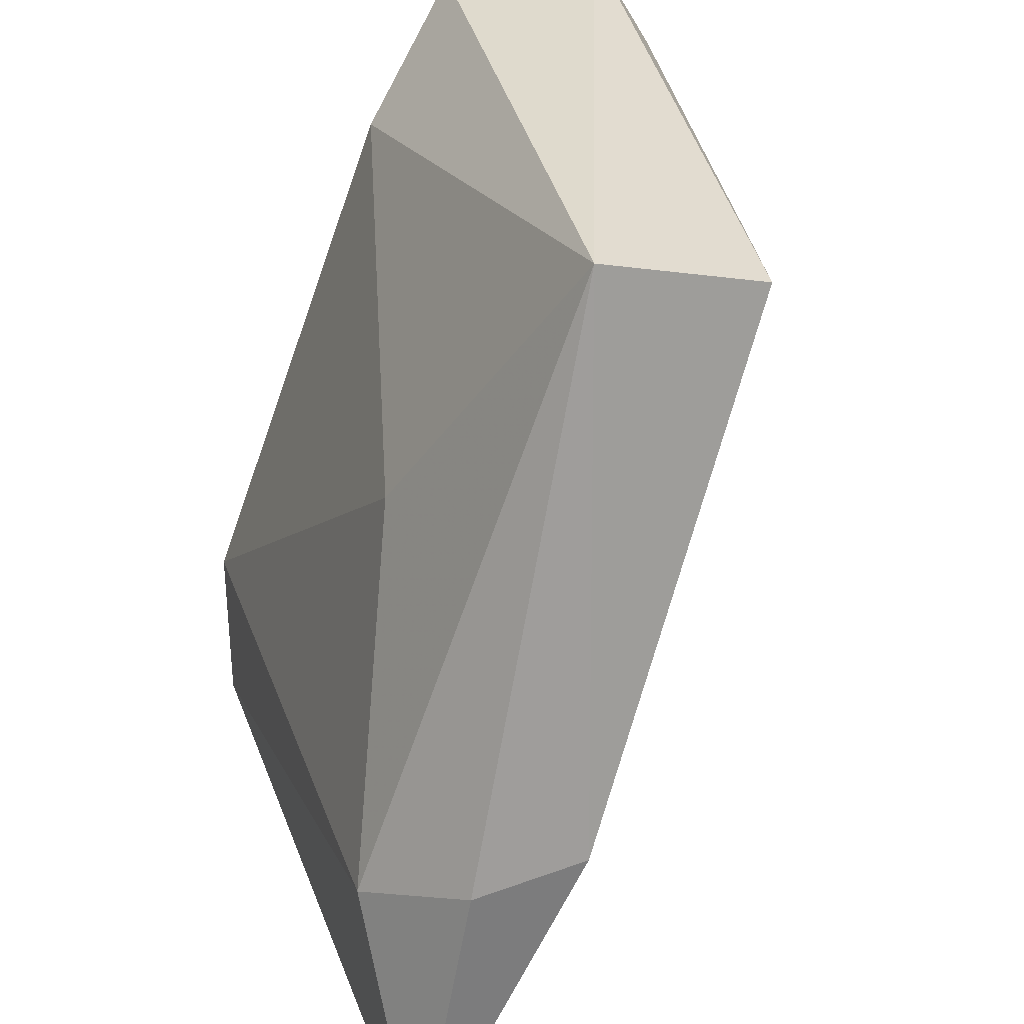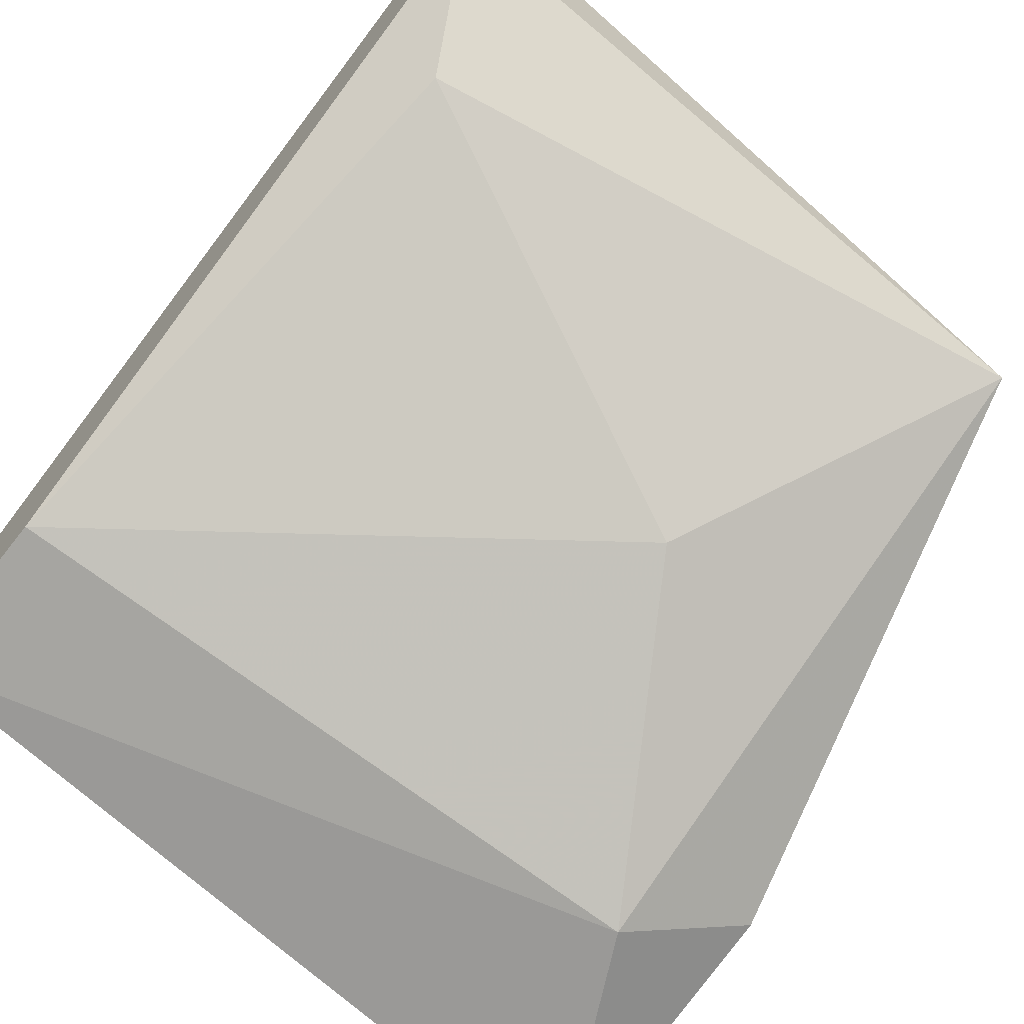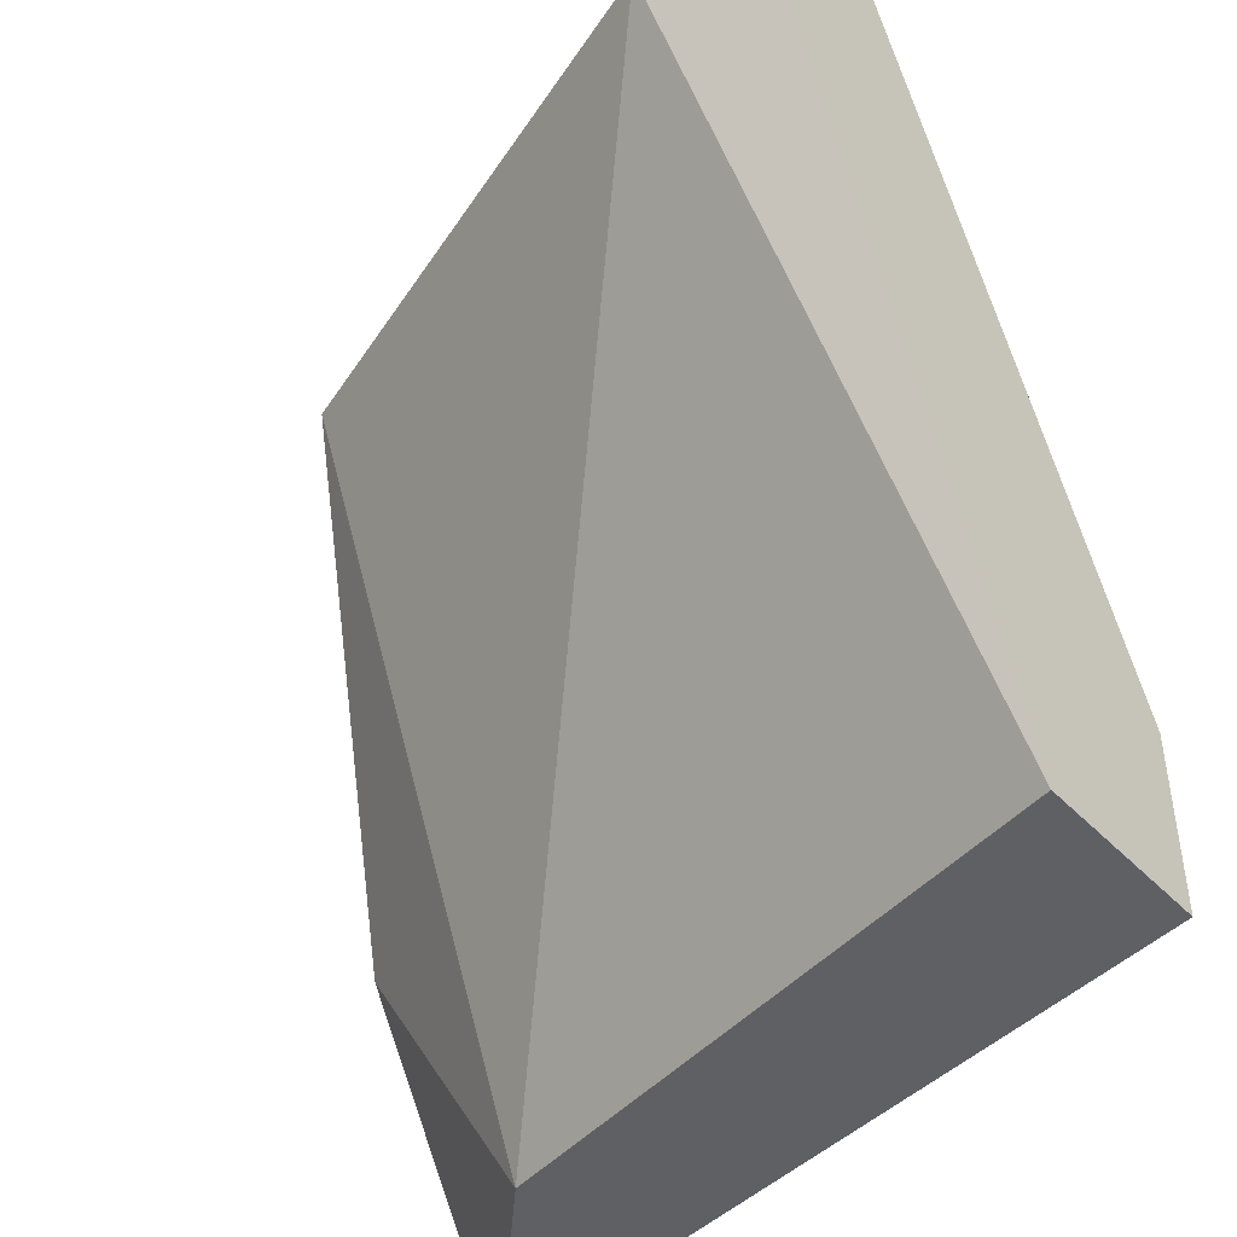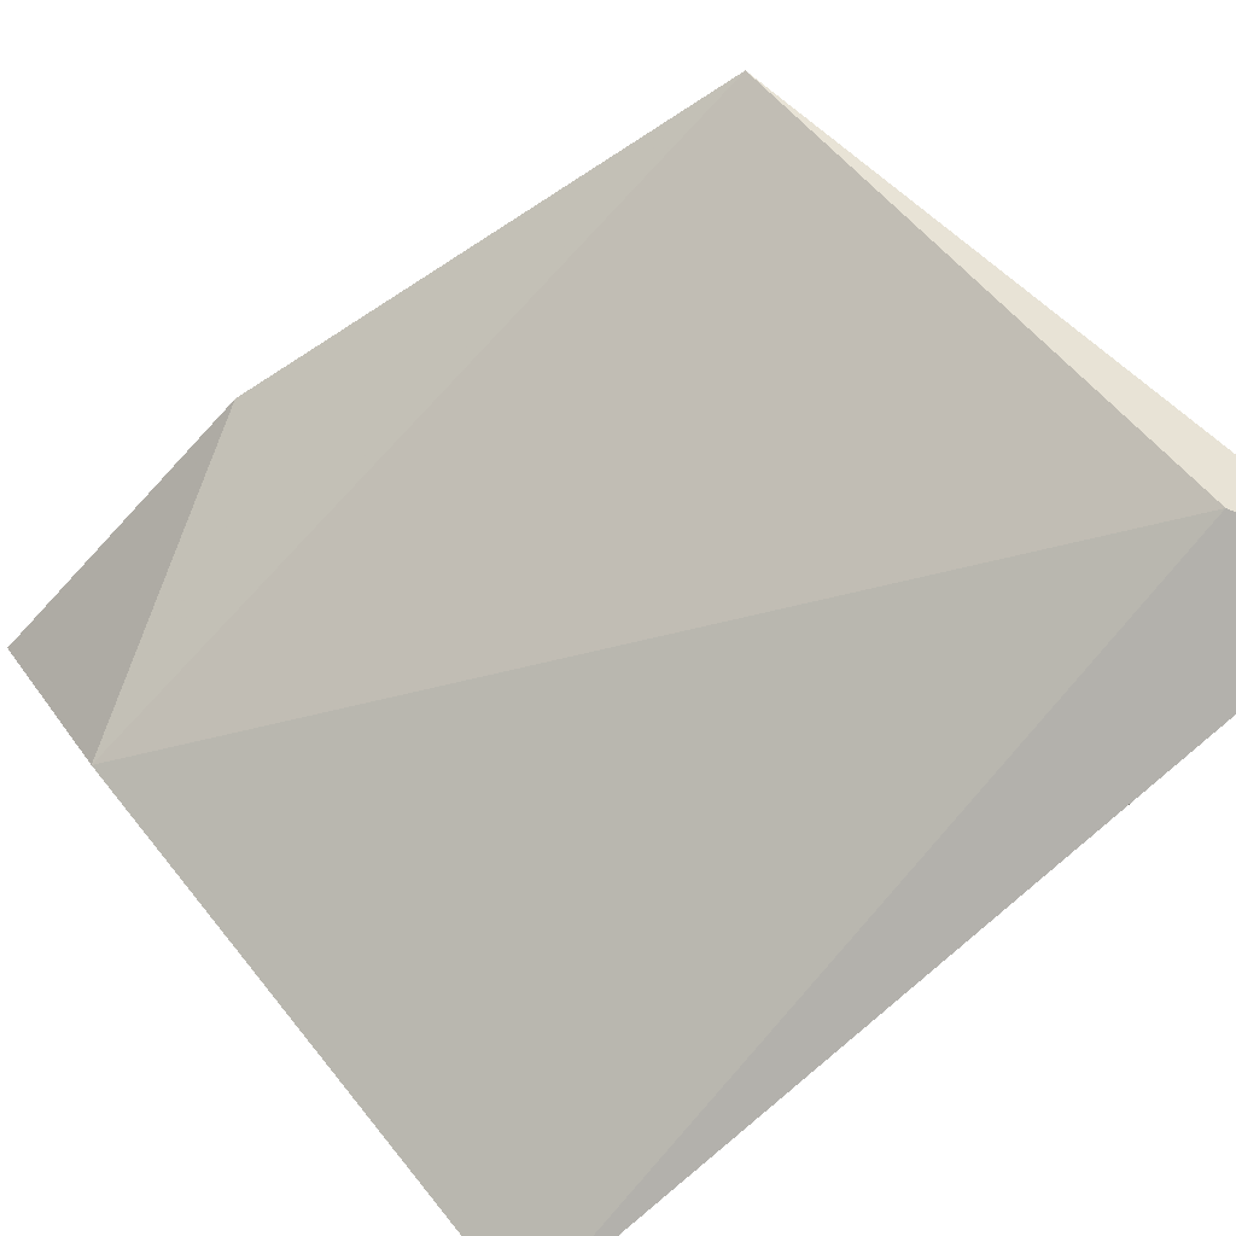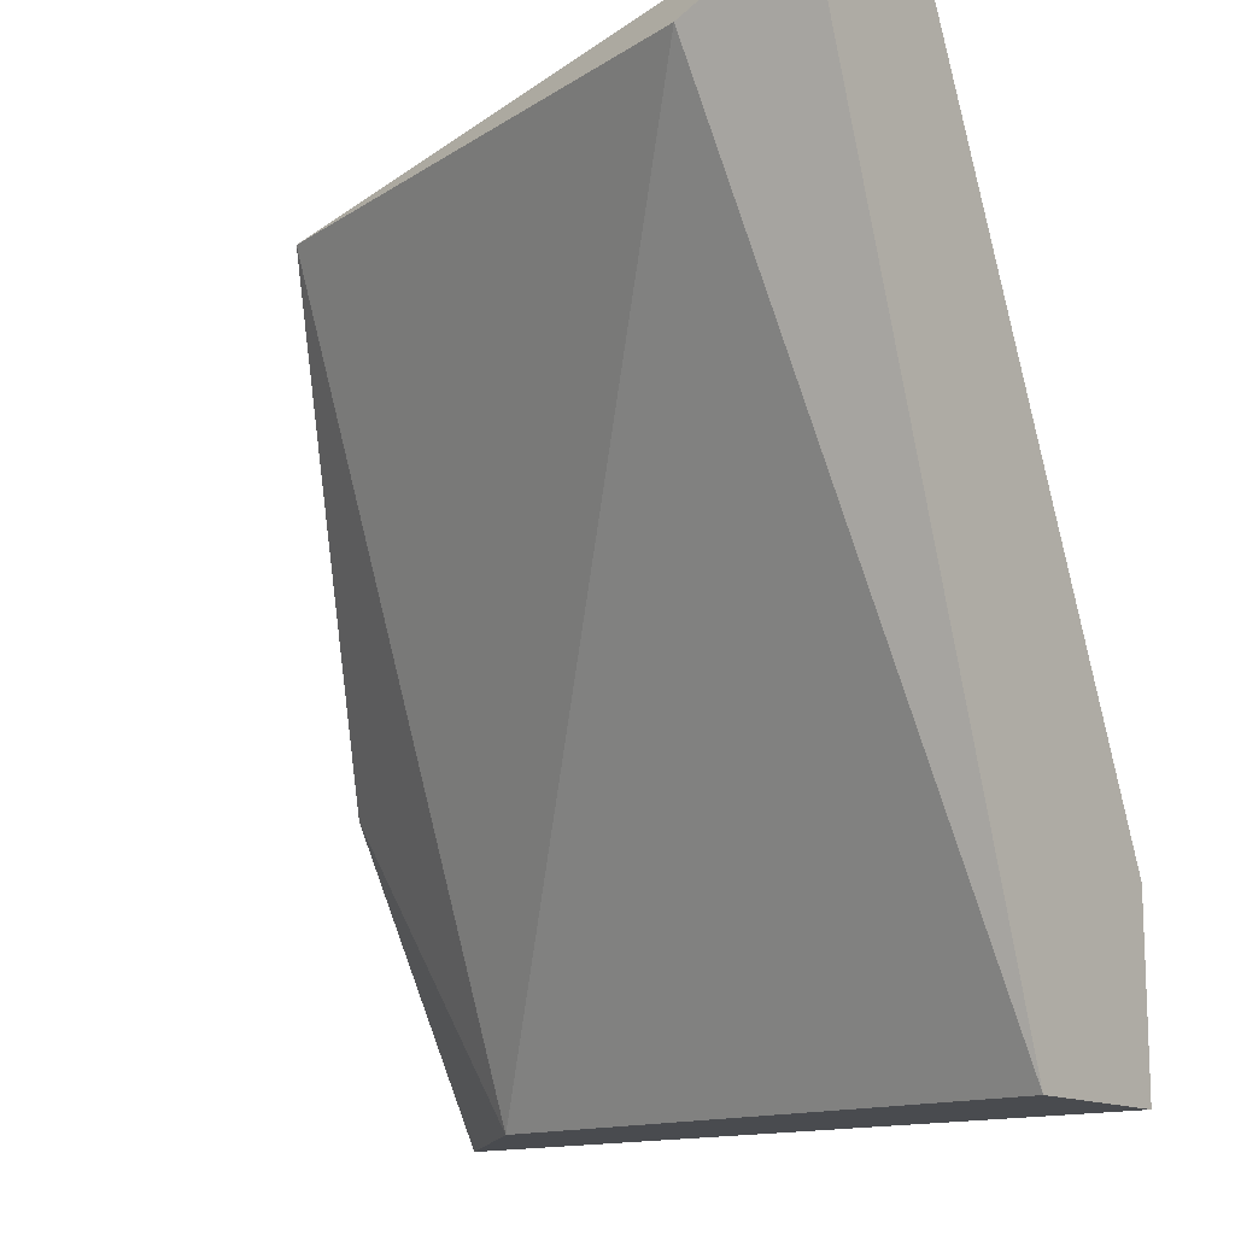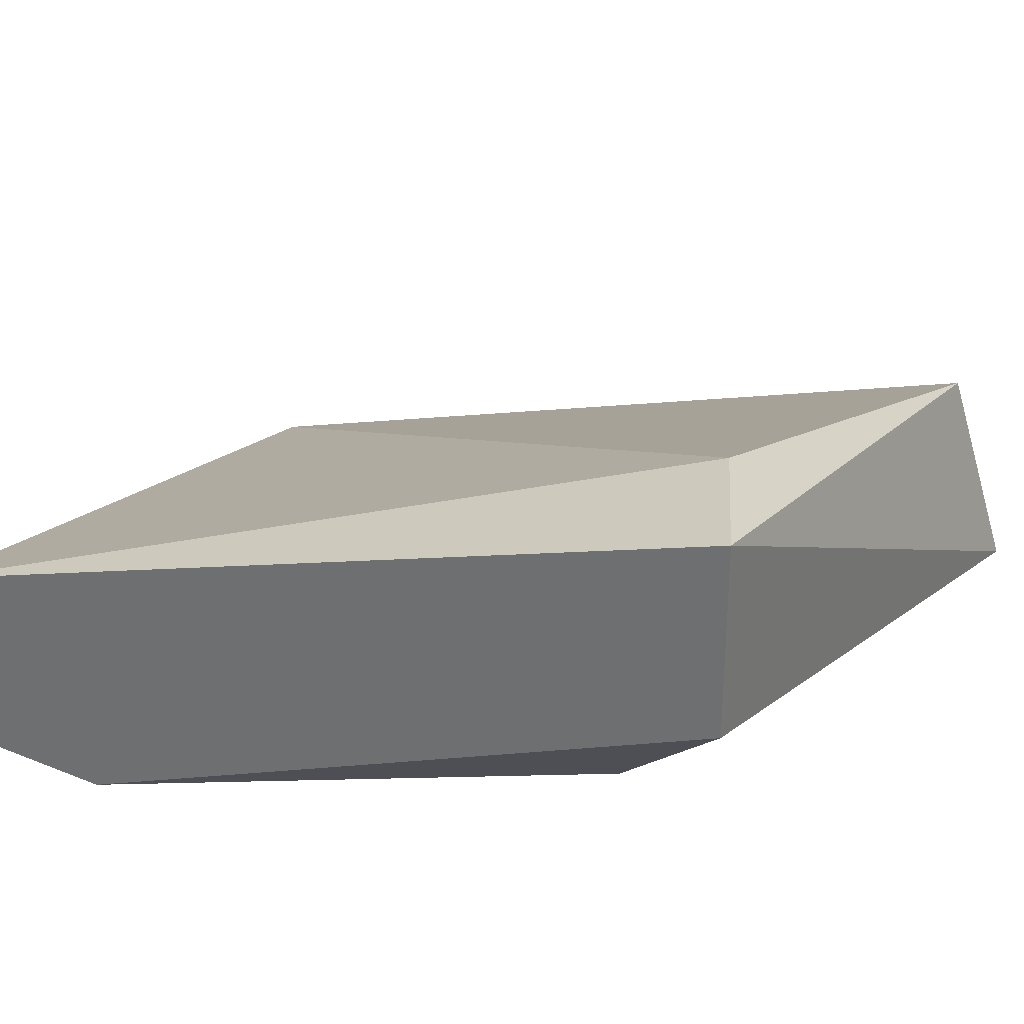
<metadata>
{"format":"obj","ext":"obj","renderer":"f3d","projection":"perspective","resolution":1024,"background":"white","views":[{"elev":32.7,"azim":63.0,"up":"+Z"},{"elev":-69.0,"azim":-38.4,"up":"+Y"},{"elev":-45.1,"azim":-139.7,"up":"+Z"},{"elev":78.4,"azim":-129.6,"up":"+Y"},{"elev":-13.7,"azim":-144.0,"up":"+Z"},{"elev":31.0,"azim":-59.7,"up":"+Y"}]}
</metadata>
<code>
v 0.03438 -0.05917 0.01808
v 0.03438 -0.05917 0.01481
v 0.03438 -0.05591 0.01481
v 0.03438 -0.05047 0.03004
v 0.03438 -0.05373 0.03004
v 0.03655 -0.05047 0.02895
v 0.04308 -0.05917 0.0246
v 0.03547 -0.05591 0.02787
v 0.04852 -0.06026 0.02025
v 0.04852 -0.05808 0.02025
v 0.04852 -0.06135 0.01481
v 0.04526 -0.05808 0.01481
v 0.04635 -0.05699 0.03004
v 0.04635 -0.06135 0.01917
v 0.04635 -0.05373 0.02895
f 1 14 7
f 9 10 13
f 6 12 3
f 12 2 3
f 9 13 14
f 13 10 15
f 10 12 15
f 12 6 15
f 6 3 4
f 3 2 4
f 13 15 4
f 15 6 4
f 10 9 11
f 12 10 11
f 2 12 11
f 14 2 11
f 9 14 11
f 2 14 1
f 4 2 1
f 4 1 5
f 8 13 5
f 13 4 5
f 1 8 5
f 13 8 7
f 14 13 7
f 8 1 7

</code>
